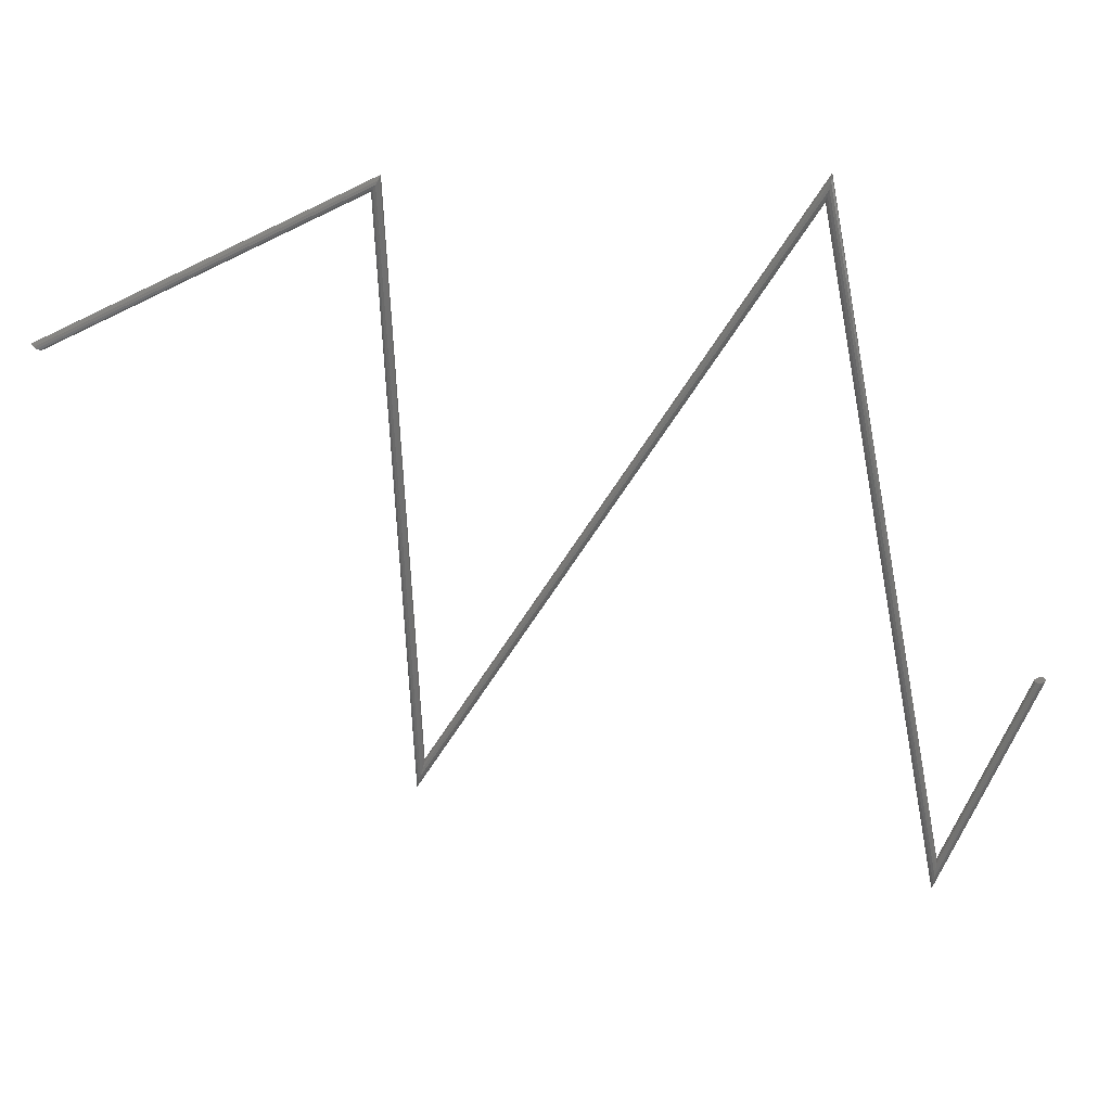
<metadata>
{"format":"stl","ext":"stl","renderer":"f3d","projection":"perspective","resolution":1024,"background":"white","views":[{"elev":27.6,"azim":0.6,"up":"+Y"}]}
</metadata>
<code>
# stl→obj: 72 verts, 140 faces
v 153.4 -89.51 1
v 186.2 -4.455 0
v 185.9 -4.504 1
v 153.4 -90.33 0
v 153.4 -89.51 -1
v 185.9 -4.504 -1
v 185.2 -4.638 1.732
v 183.2 -5.006 1.732
v 184.2 -4.822 2
v 185.2 -4.638 -1.732
v 182.2 -5.189 2.449e-16
v 182.5 -5.14 1
v 183.2 -5.006 -1.732
v 184.2 -4.822 -2
v 182.5 -5.14 -1
v 153.6 -87.25 1.732
v 103 165 0
v 103.2 165.6 1
v 153.6 -87.25 -1.732
v 103.2 165.6 -1
v 153.9 -84.17 2
v 154.2 -81.1 1.732
v 154.3 -78.84 1
v 154.4 -78.02 0
v 154.3 -78.84 -1
v 154.2 -81.1 -1.732
v 153.9 -84.17 -2
v 103.5 167.3 1.732
v -27.83 -48.27 1
v -28.02 -49.03 0
v 103.5 167.3 -1.732
v -27.83 -48.27 -1
v 103.9 169.6 2
v 104.3 171.9 1.732
v 104.6 173.6 1
v 104.7 174.3 0
v 104.6 173.6 -1
v 104.3 171.9 -1.732
v 103.9 169.6 -2
v -27.28 -46.19 1.732
v -36.6 167.8 1.267e-15
v -36.38 168.2 1
v -27.28 -46.19 -1.732
v -36.38 168.2 -1
v -26.54 -43.35 2
v -25.8 -40.5 1.732
v -25.26 -38.42 1
v -25.06 -37.66 0
v -25.26 -38.42 -1
v -25.8 -40.5 -1.732
v -26.54 -43.35 -2
v -35.8 169.2 1.732
v -142.8 115 1
v -142.6 114.8 2.554e-15
v -35.8 169.2 -1.732
v -142.8 115 -1
v -35 170.5 2
v -34.2 171.9 1.732
v -33.61 172.9 1
v -33.4 173.2 1.443e-15
v -33.61 172.9 -1
v -34.2 171.9 -1.732
v -35 170.5 -2
v -143.4 115.4 1.732
v -143.4 115.4 -1.732
v -146 117 3.196e-15
v -144.3 115.9 2
v -145.1 116.4 1.732
v -145.7 116.8 1
v -144.3 115.9 -2
v -145.1 116.4 -1.732
v -145.7 116.8 -1
f 1 2 3
f 4 2 1
f 5 6 2
f 4 5 2
f 2 7 3
f 8 9 7
f 10 2 6
f 10 7 2
f 11 12 8
f 13 10 14
f 13 8 7
f 13 7 10
f 13 11 8
f 15 11 13
f 16 3 7
f 1 3 16
f 17 4 1
f 18 17 1
f 19 10 6
f 5 19 6
f 17 20 5
f 17 5 4
f 21 7 9
f 16 7 21
f 22 9 8
f 21 9 22
f 23 8 12
f 22 8 23
f 24 12 11
f 23 12 24
f 24 11 15
f 25 24 15
f 25 15 13
f 26 25 13
f 26 13 14
f 14 27 26
f 27 14 10
f 10 19 27
f 18 1 16
f 16 28 18
f 29 30 17
f 29 17 18
f 20 19 5
f 31 19 20
f 32 20 17
f 30 32 17
f 28 16 21
f 21 33 28
f 33 21 22
f 22 34 33
f 34 22 23
f 23 35 34
f 35 23 24
f 36 35 24
f 37 36 24
f 37 24 25
f 38 25 26
f 37 25 38
f 38 26 39
f 27 39 26
f 39 27 31
f 19 31 27
f 29 18 40
f 28 40 18
f 41 30 29
f 42 41 29
f 32 43 20
f 43 31 20
f 41 44 32
f 41 32 30
f 40 28 45
f 33 45 28
f 45 33 46
f 34 46 33
f 46 34 47
f 35 47 34
f 48 47 35
f 48 35 36
f 48 36 37
f 49 48 37
f 50 49 38
f 49 37 38
f 50 38 39
f 39 51 50
f 51 39 31
f 31 43 51
f 42 29 40
f 52 42 40
f 53 54 41
f 53 41 42
f 44 55 43
f 44 43 32
f 56 44 41
f 54 56 41
f 57 52 45
f 52 40 45
f 58 57 46
f 57 45 46
f 58 46 47
f 59 58 47
f 59 47 48
f 60 59 48
f 61 60 48
f 61 48 49
f 62 61 49
f 62 49 50
f 63 62 50
f 51 63 50
f 55 63 51
f 43 55 51
f 64 53 42
f 64 42 52
f 65 54 53
f 65 56 54
f 66 67 68
f 66 68 69
f 70 53 64
f 70 64 67
f 70 65 53
f 70 67 66
f 71 66 72
f 71 70 66
f 65 55 44
f 56 65 44
f 67 64 52
f 67 52 57
f 68 67 57
f 68 57 58
f 69 68 58
f 69 58 59
f 66 69 59
f 66 59 60
f 66 60 61
f 72 66 61
f 72 61 62
f 71 72 62
f 71 62 63
f 70 71 63
f 70 63 55
f 65 70 55

</code>
